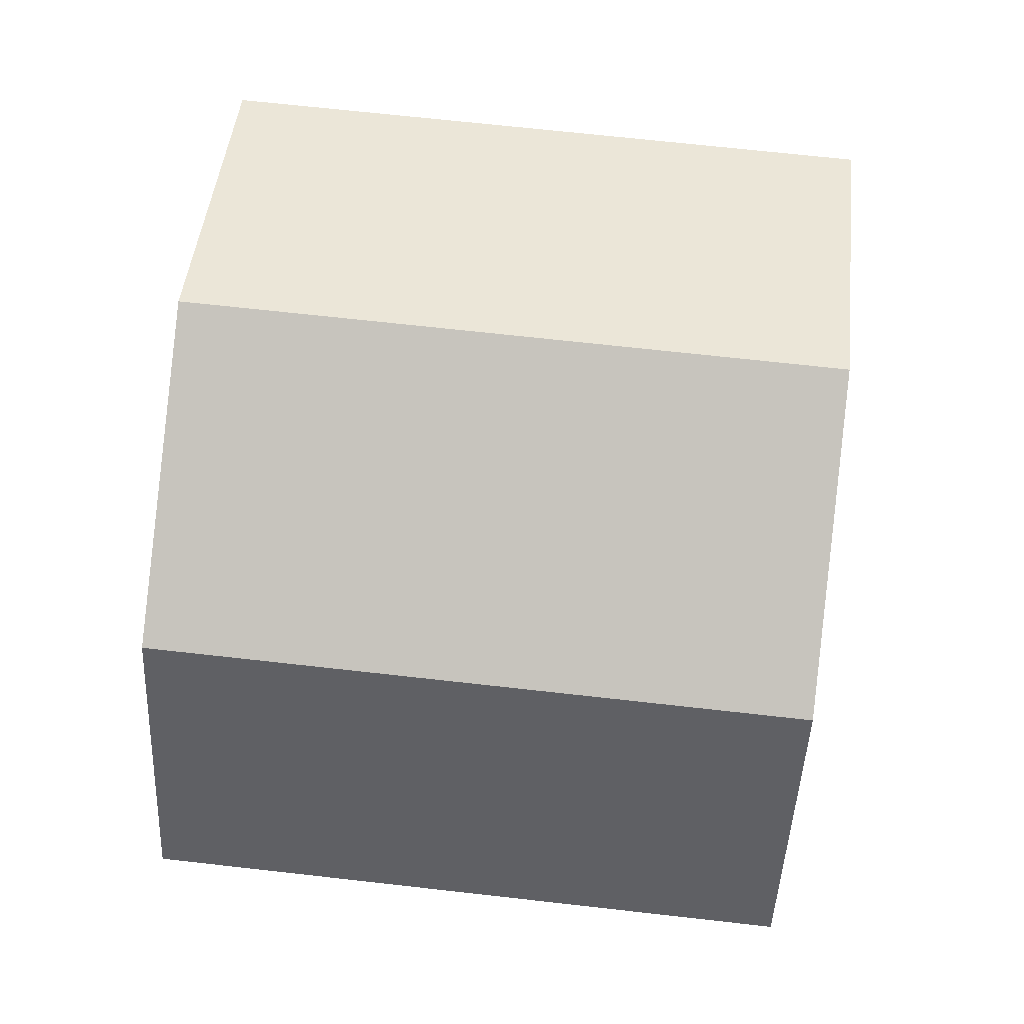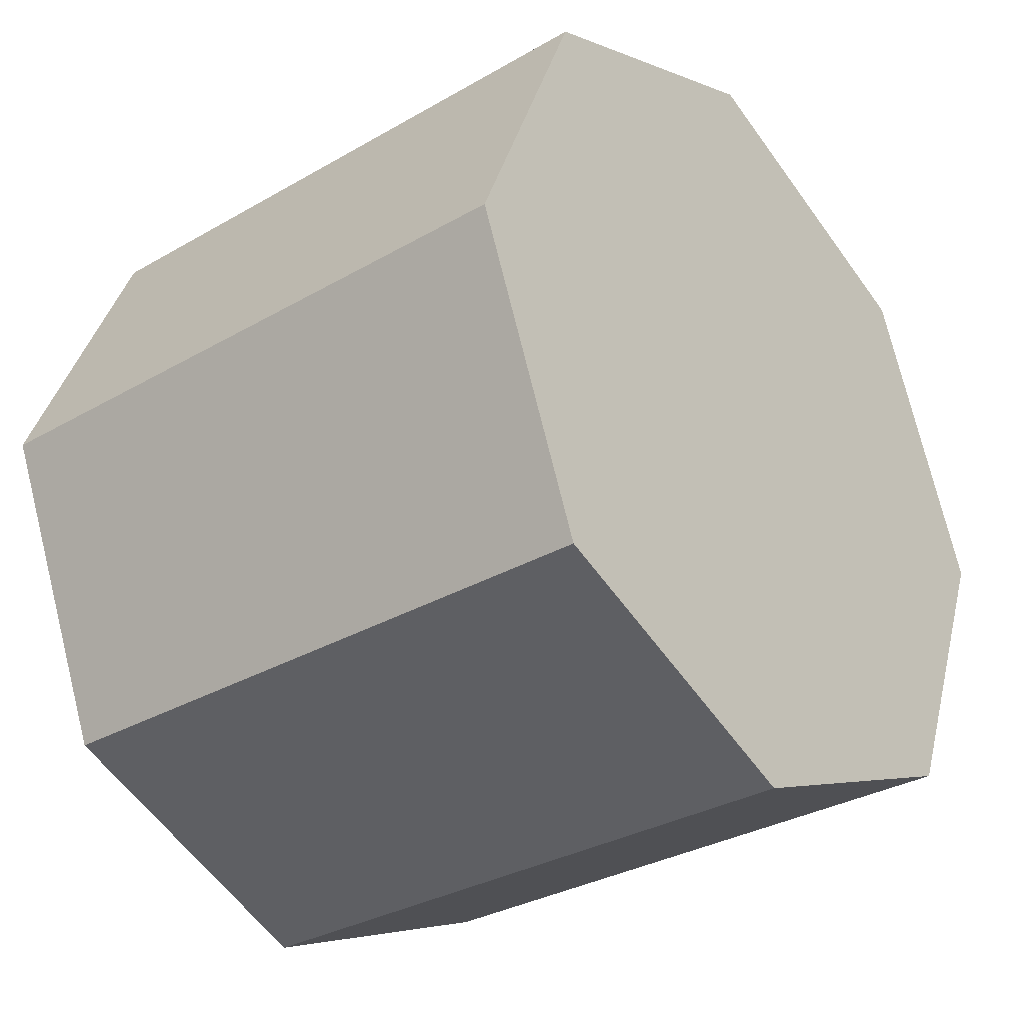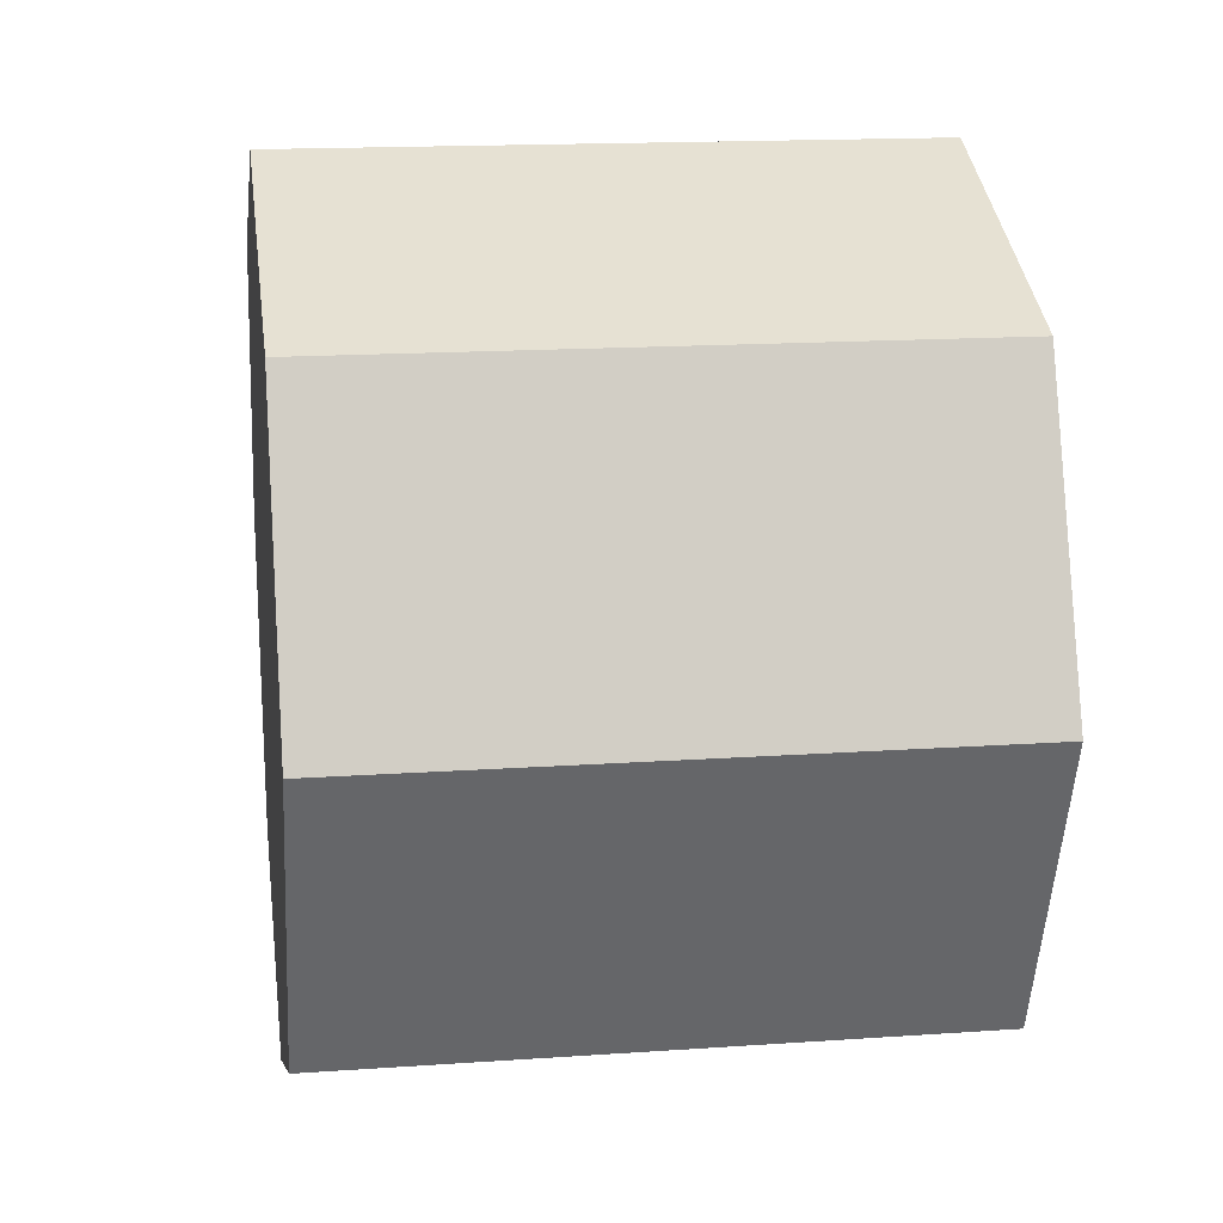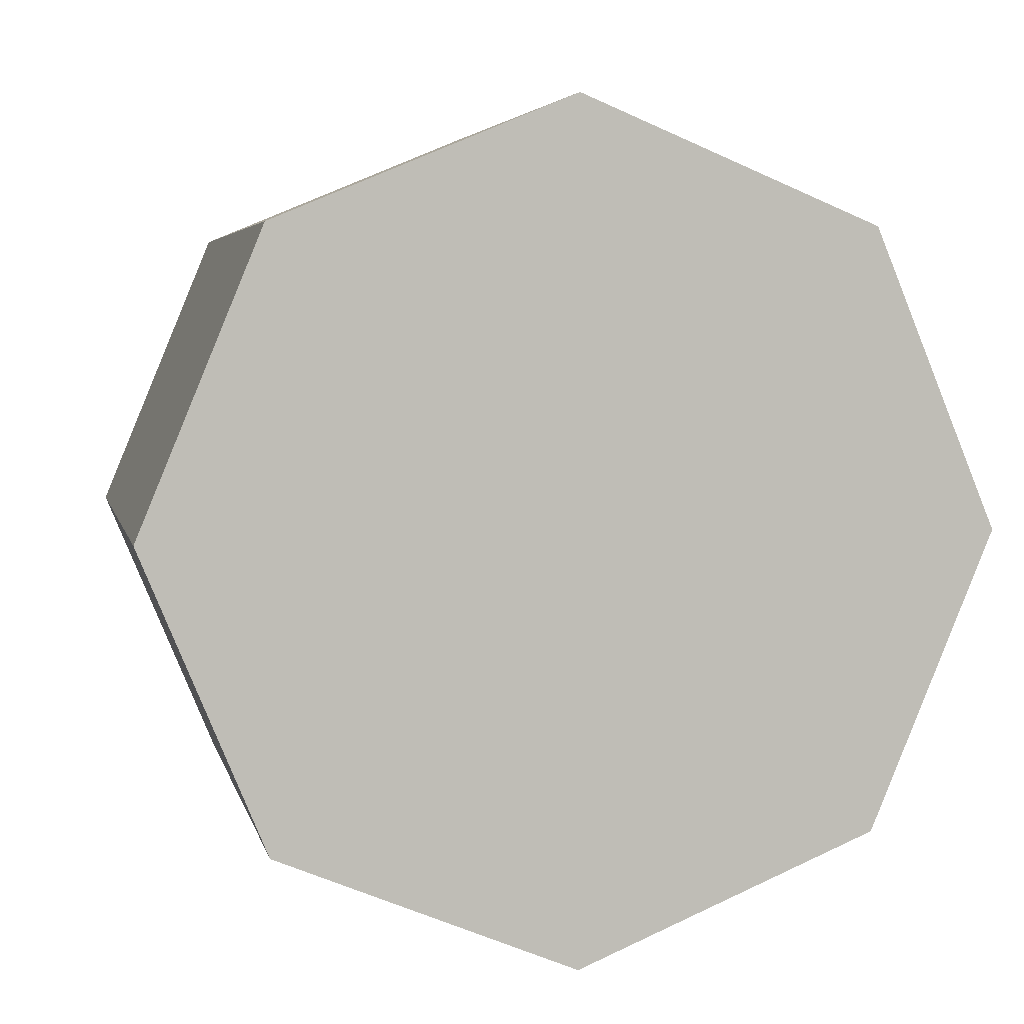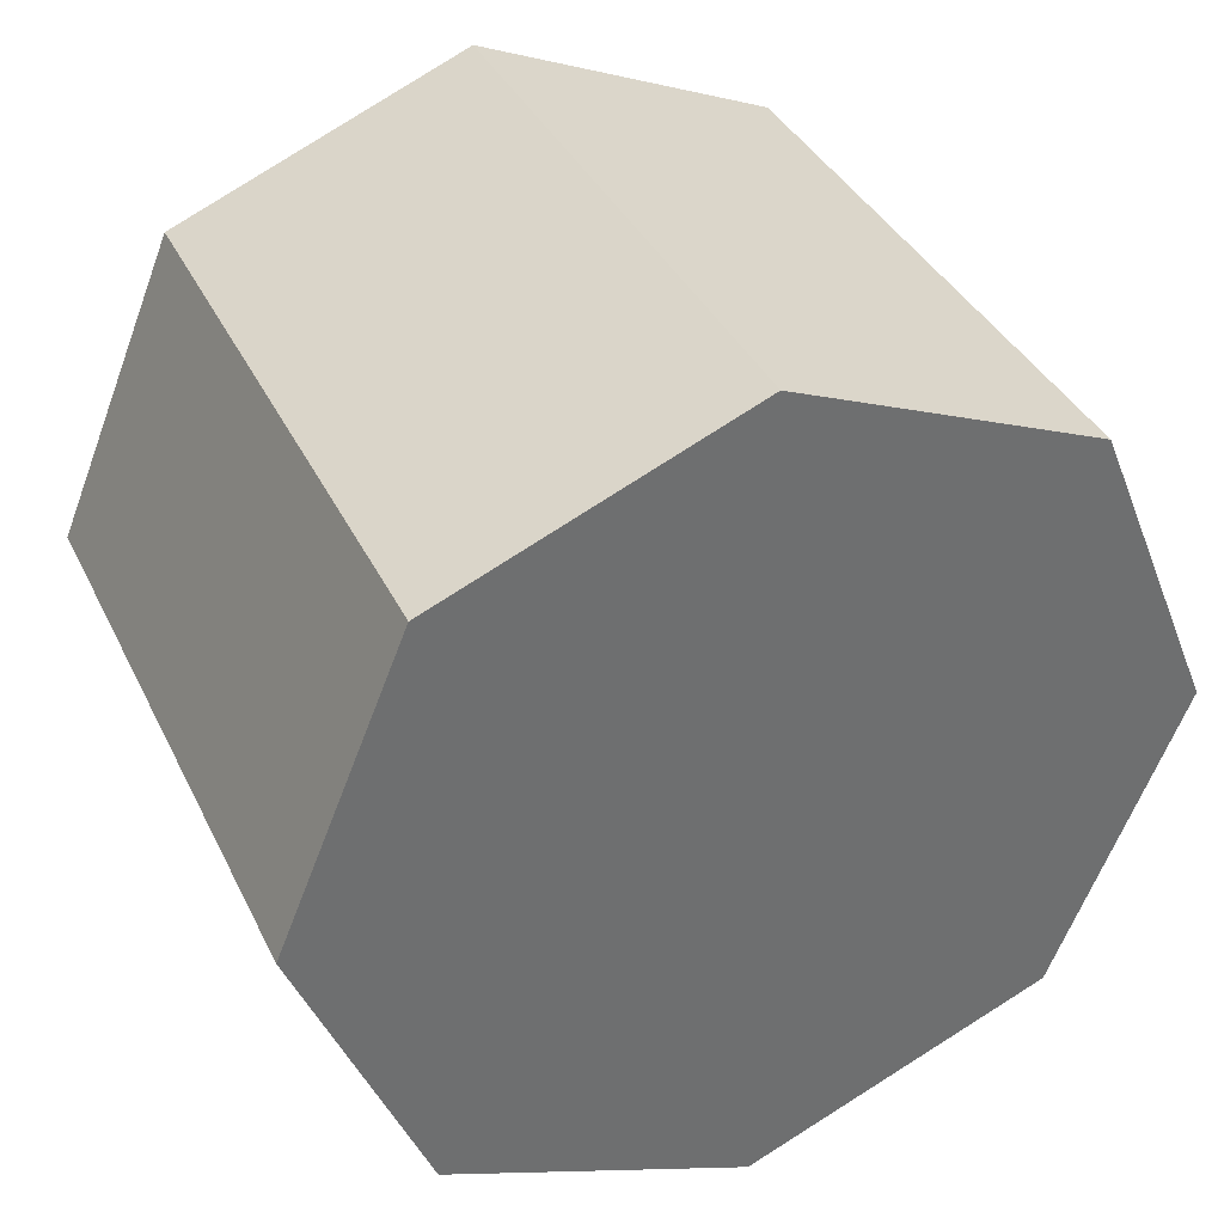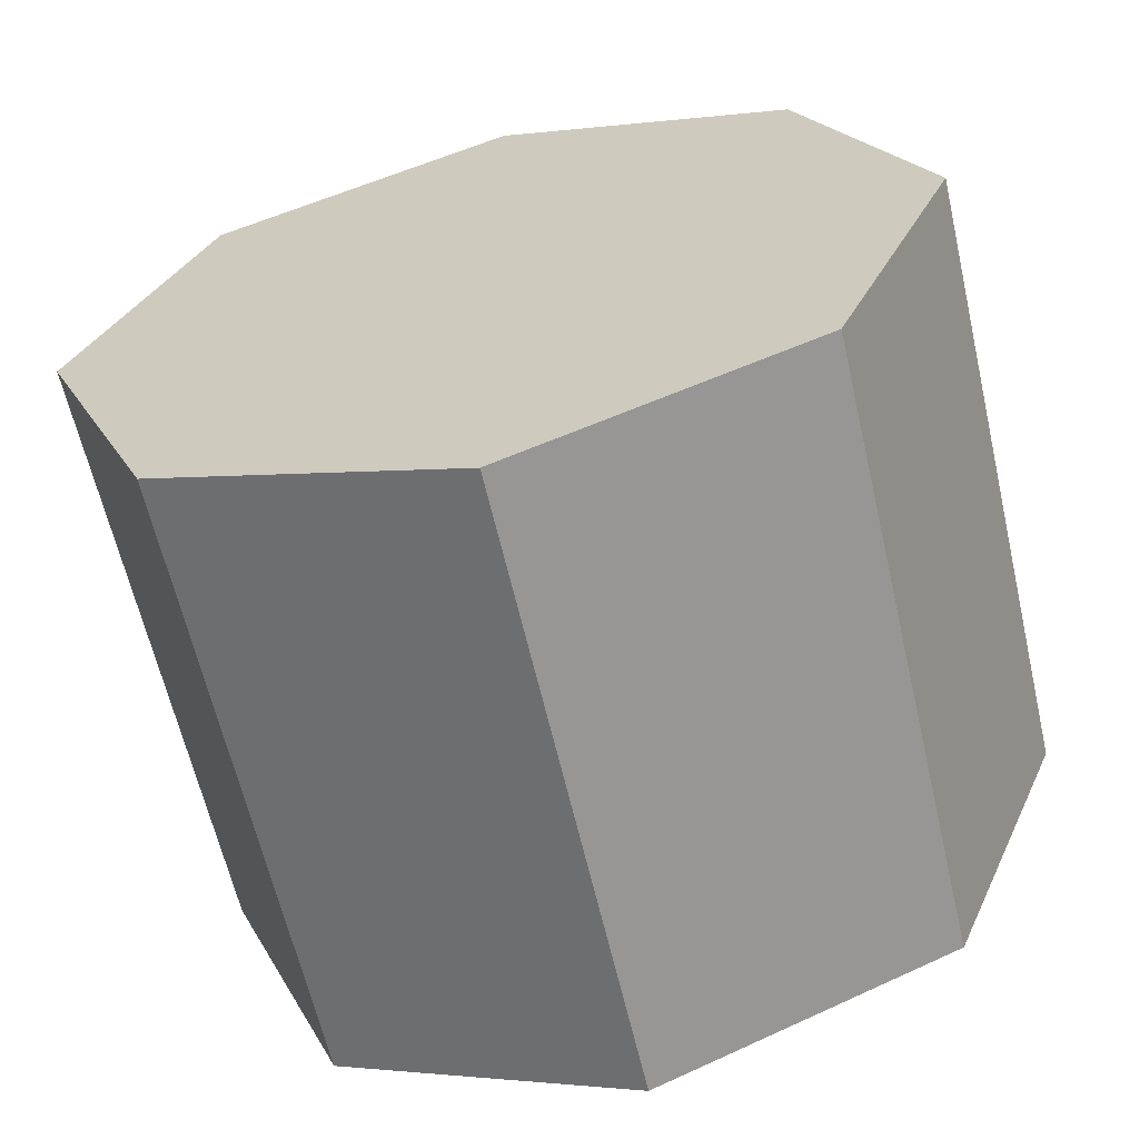
<metadata>
{"format":"obj","ext":"obj","renderer":"f3d","projection":"perspective","resolution":1024,"background":"white","views":[{"elev":67.3,"azim":6.5,"up":"+Z"},{"elev":-31.9,"azim":-140.9,"up":"+Z"},{"elev":15.8,"azim":171.7,"up":"+Z"},{"elev":4.6,"azim":-101.9,"up":"+Y"},{"elev":37.2,"azim":-113.6,"up":"+Z"},{"elev":-63.1,"azim":103.0,"up":"+Y"}]}
</metadata>
<code>
o buttons
v -0.05973 0 -0.08099
v 0.05973 0 -0.08099
v -0.05973 -0.05727 -0.05727
v 0.05973 -0.05727 -0.05727
v -0.05973 -0.08099 0
v 0.05973 -0.08099 0
v -0.05973 -0.05727 0.05727
v 0.05973 -0.05727 0.05727
v -0.05973 0 0.08099
v 0.05973 0 0.08099
v -0.05973 0.05727 0.05727
v 0.05973 0.05727 0.05727
v -0.05973 0.08099 0
v 0.05973 0.08099 0
v -0.05973 0.05727 -0.05727
v 0.05973 0.05727 -0.05727
f 2 3 1
f 4 5 3
f 6 7 5
f 8 9 7
f 10 11 9
f 12 13 11
f 14 10 6
f 14 15 13
f 16 1 15
f 7 11 15
f 2 4 3
f 4 6 5
f 6 8 7
f 8 10 9
f 10 12 11
f 12 14 13
f 6 4 2
f 2 16 14
f 14 12 10
f 10 8 6
f 6 2 14
f 14 16 15
f 16 2 1
f 15 1 3
f 3 5 7
f 7 9 11
f 11 13 15
f 15 3 7

</code>
